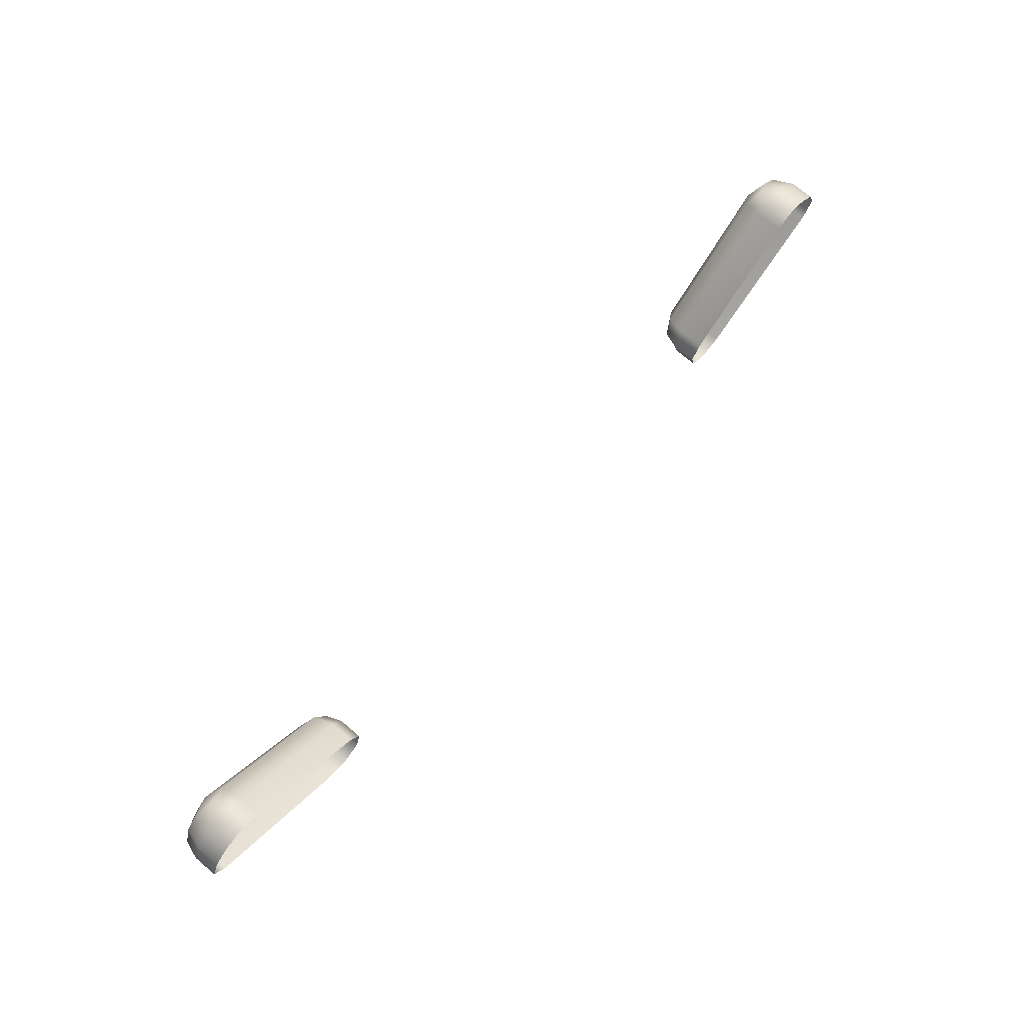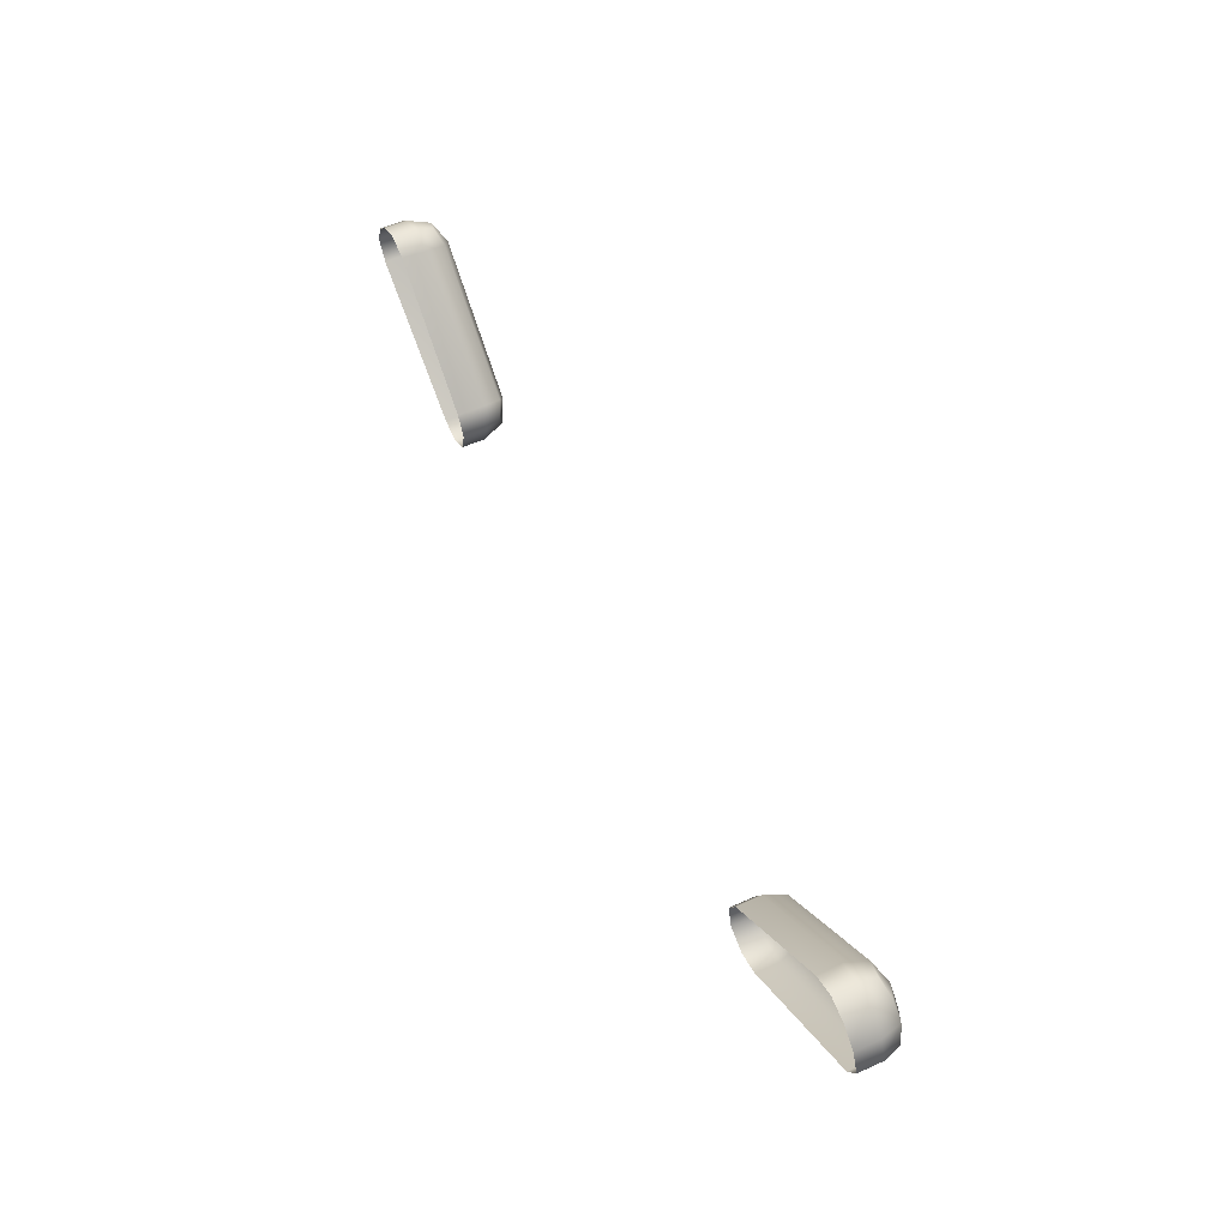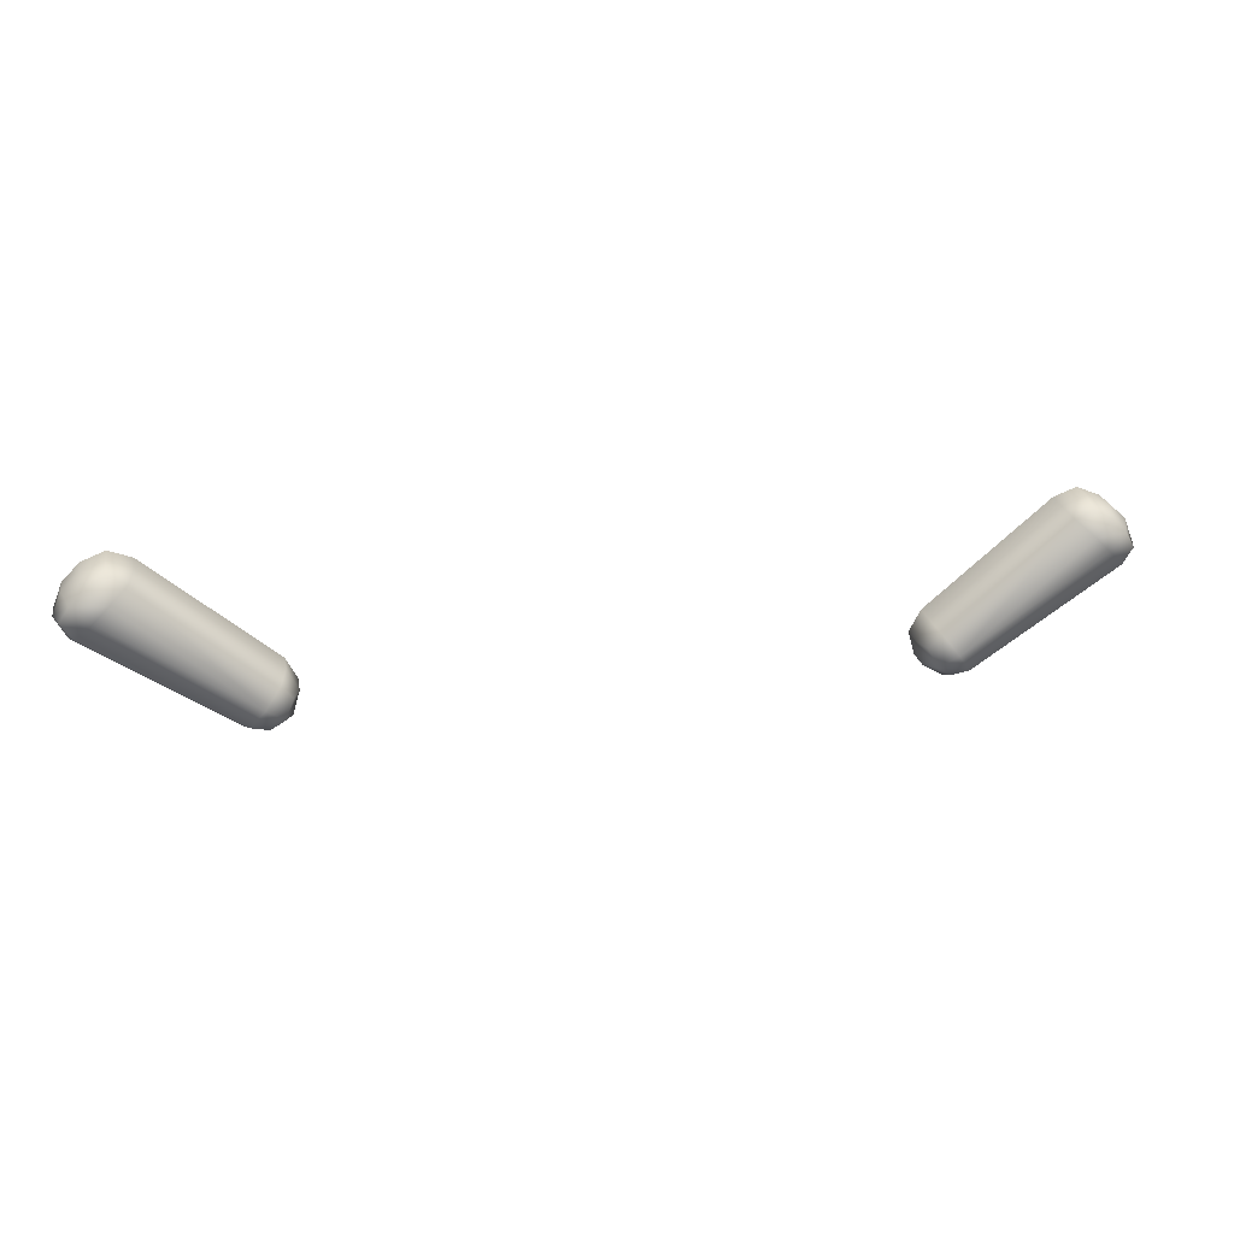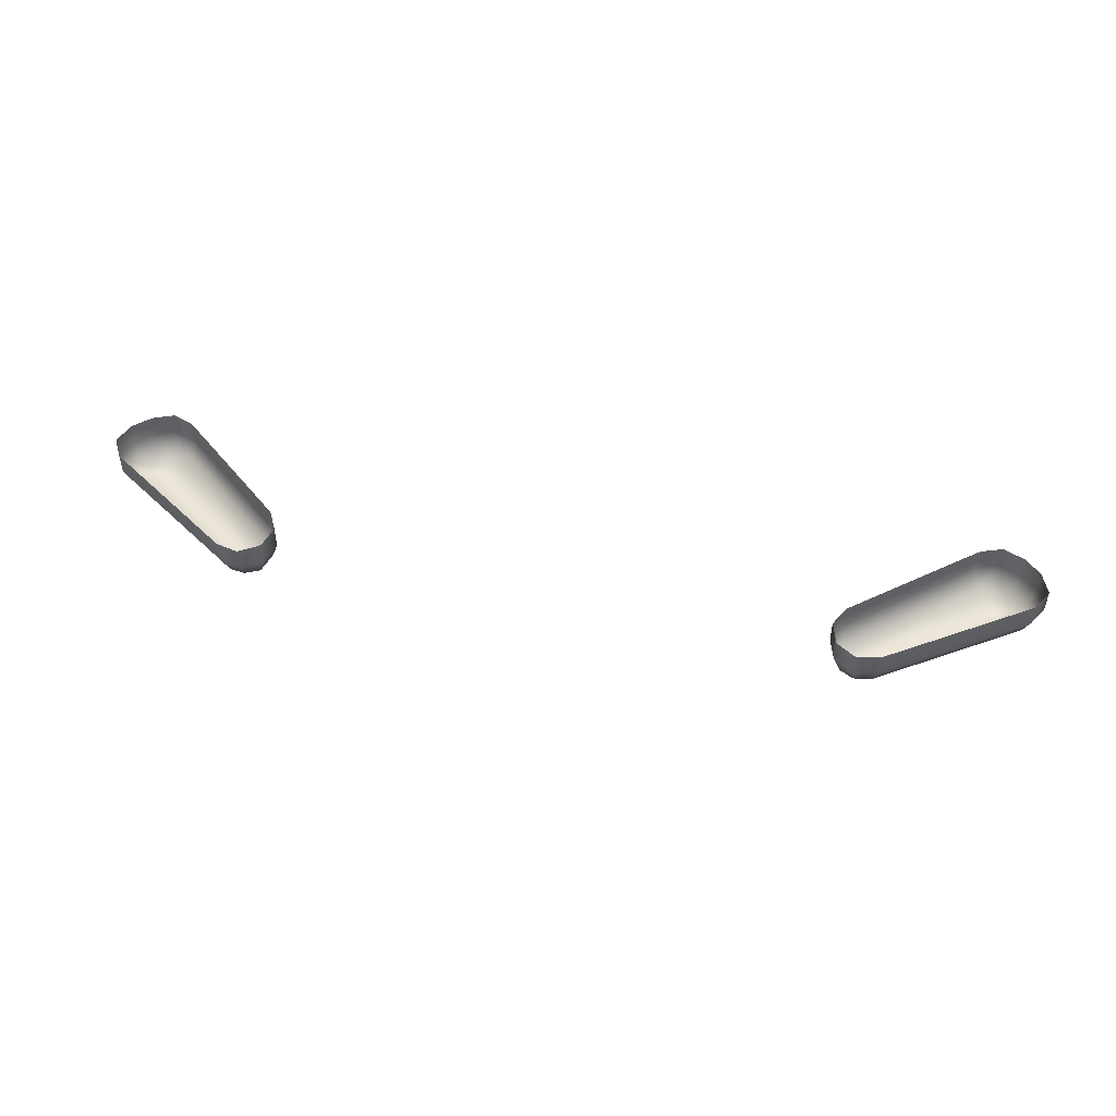
<metadata>
{"format":"obj","ext":"obj","renderer":"f3d","projection":"perspective","resolution":1024,"background":"white","views":[{"elev":71.8,"azim":-49.7,"up":"+Y"},{"elev":55.5,"azim":64.5,"up":"+Y"},{"elev":22.3,"azim":169.0,"up":"+Y"},{"elev":49.1,"azim":12.5,"up":"+Z"}]}
</metadata>
<code>
g VFX_DoorDash_AngryEyes
v 1.448 5.686 -0.7865
v 1.448 5.688 -0.6594
v 1.482 5.567 -0.6601
v 1.483 5.565 -0.7833
v 1.521 5.592 -0.8964
v 1.479 5.681 -0.8678
v 2.241 6.364 -0.7835
v 2.241 6.366 -0.6613
v 2.128 6.324 -0.6608
v 2.122 6.32 -0.7839
v 2.151 6.285 -0.897
v 2.24 6.334 -0.8762
v 2.327 6.282 -0.898
v 1.503 5.796 -0.7897
v 1.504 5.796 -0.6593
v 1.448 5.688 -0.6594
v 1.448 5.686 -0.7865
v 1.533 5.761 -0.8983
v 1.479 5.681 -0.8678
v 1.521 5.592 -0.8964
v 2.238 6.21 -0.9454
v 2.406 6.206 -0.9
v 1.607 5.666 -0.9439
v 2.312 6.135 -0.9462
v 1.679 5.568 -0.8978
v 1.592 5.541 -0.8782
v 1.588 5.501 -0.7841
v 2.396 6.052 -0.9006
v 2.456 6.126 -0.8804
v 1.707 5.53 -0.7847
v 2.428 6.015 -0.7892
v 2.426 6.013 -0.6639
v 1.708 5.529 -0.6616
v 1.589 5.5 -0.661
v 1.483 5.565 -0.7833
v 1.482 5.567 -0.6601
v 1.589 5.5 -0.661
v 1.588 5.501 -0.7841
v 1.521 5.592 -0.8964
v 1.592 5.541 -0.8782
v 2.428 6.015 -0.7892
v 2.426 6.013 -0.6639
v 2.487 6.123 -0.6638
v 2.487 6.124 -0.7899
v 2.396 6.052 -0.9006
v 2.456 6.126 -0.8804
v 2.487 6.124 -0.7899
v 2.487 6.123 -0.6638
v 2.44 6.24 -0.663
v 2.442 6.239 -0.7884
v 2.406 6.206 -0.9
v 2.456 6.126 -0.8804
v 2.327 6.282 -0.898
v 2.358 6.317 -0.7853
v 2.354 6.321 -0.6622
v 2.241 6.366 -0.6613
v 2.241 6.364 -0.7835
v 2.24 6.334 -0.8762
v -1.448 5.686 -0.7865
v -1.482 5.567 -0.6601
v -1.448 5.688 -0.6594
v -1.483 5.565 -0.7833
v -1.521 5.592 -0.8964
v -1.479 5.681 -0.8678
v -2.241 6.364 -0.7835
v -2.128 6.324 -0.6608
v -2.241 6.366 -0.6613
v -2.122 6.32 -0.7839
v -2.151 6.285 -0.897
v -2.24 6.334 -0.8762
v -2.327 6.282 -0.898
v -1.503 5.796 -0.7897
v -1.504 5.796 -0.6593
v -1.448 5.688 -0.6594
v -1.448 5.686 -0.7865
v -1.533 5.761 -0.8983
v -1.479 5.681 -0.8678
v -1.521 5.592 -0.8964
v -2.238 6.21 -0.9454
v -2.406 6.206 -0.9
v -1.607 5.666 -0.9439
v -2.312 6.135 -0.9462
v -1.679 5.568 -0.8978
v -1.592 5.541 -0.8782
v -1.588 5.501 -0.7841
v -2.396 6.052 -0.9006
v -2.456 6.126 -0.8804
v -1.707 5.53 -0.7847
v -2.428 6.015 -0.7892
v -2.426 6.013 -0.6639
v -1.708 5.529 -0.6616
v -1.589 5.5 -0.661
v -1.483 5.565 -0.7833
v -1.589 5.5 -0.661
v -1.482 5.567 -0.6601
v -1.588 5.501 -0.7841
v -1.521 5.592 -0.8964
v -1.592 5.541 -0.8782
v -2.428 6.015 -0.7892
v -2.487 6.123 -0.6638
v -2.426 6.013 -0.6639
v -2.487 6.124 -0.7899
v -2.396 6.052 -0.9006
v -2.456 6.126 -0.8804
v -2.487 6.124 -0.7899
v -2.44 6.24 -0.663
v -2.487 6.123 -0.6638
v -2.442 6.239 -0.7884
v -2.406 6.206 -0.9
v -2.456 6.126 -0.8804
v -2.327 6.282 -0.898
v -2.358 6.317 -0.7853
v -2.354 6.321 -0.6622
v -2.241 6.366 -0.6613
v -2.241 6.364 -0.7835
v -2.24 6.334 -0.8762
g VFX_DoorDash_AngryEyes_0
f 3 2 1
f 4 3 1
f 4 1 5
f 1 6 5
f 9 8 7
f 10 9 7
f 10 7 11
f 7 12 11
f 11 12 13
f 9 10 14
f 15 9 14
f 16 15 14
f 17 16 14
f 14 10 18
f 14 18 17
f 10 11 18
f 18 19 17
f 20 19 18
f 21 11 13
f 13 22 21
f 18 11 23
f 23 20 18
f 11 21 23
f 22 24 21
f 21 24 23
f 23 25 20
f 23 24 25
f 25 26 20
f 27 26 25
f 24 22 28
f 24 28 25
f 22 29 28
f 25 28 30
f 30 27 25
f 28 31 30
f 31 32 30
f 32 33 30
f 30 33 27
f 33 34 27
f 37 36 35
f 38 37 35
f 35 39 38
f 39 40 38
f 43 42 41
f 44 43 41
f 41 45 44
f 45 46 44
f 49 48 47
f 50 49 47
f 50 47 51
f 47 52 51
f 50 51 53
f 50 54 49
f 54 50 53
f 54 55 49
f 56 55 54
f 57 56 54
f 54 53 57
f 53 58 57
f 61 60 59
f 60 62 59
f 59 62 63
f 64 59 63
f 67 66 65
f 66 68 65
f 65 68 69
f 70 65 69
f 70 69 71
f 68 66 72
f 66 73 72
f 73 74 72
f 74 75 72
f 68 72 76
f 76 72 75
f 69 68 76
f 77 76 75
f 77 78 76
f 69 79 71
f 80 71 79
f 69 76 81
f 78 81 76
f 79 69 81
f 82 80 79
f 82 79 81
f 83 81 78
f 82 81 83
f 84 83 78
f 84 85 83
f 80 82 86
f 86 82 83
f 87 80 86
f 86 83 88
f 85 88 83
f 89 86 88
f 90 89 88
f 91 90 88
f 91 88 85
f 92 91 85
f 95 94 93
f 94 96 93
f 97 93 96
f 98 97 96
f 101 100 99
f 100 102 99
f 103 99 102
f 104 103 102
f 107 106 105
f 106 108 105
f 105 108 109
f 110 105 109
f 109 108 111
f 112 108 106
f 108 112 111
f 113 112 106
f 113 114 112
f 114 115 112
f 111 112 115
f 116 111 115

</code>
